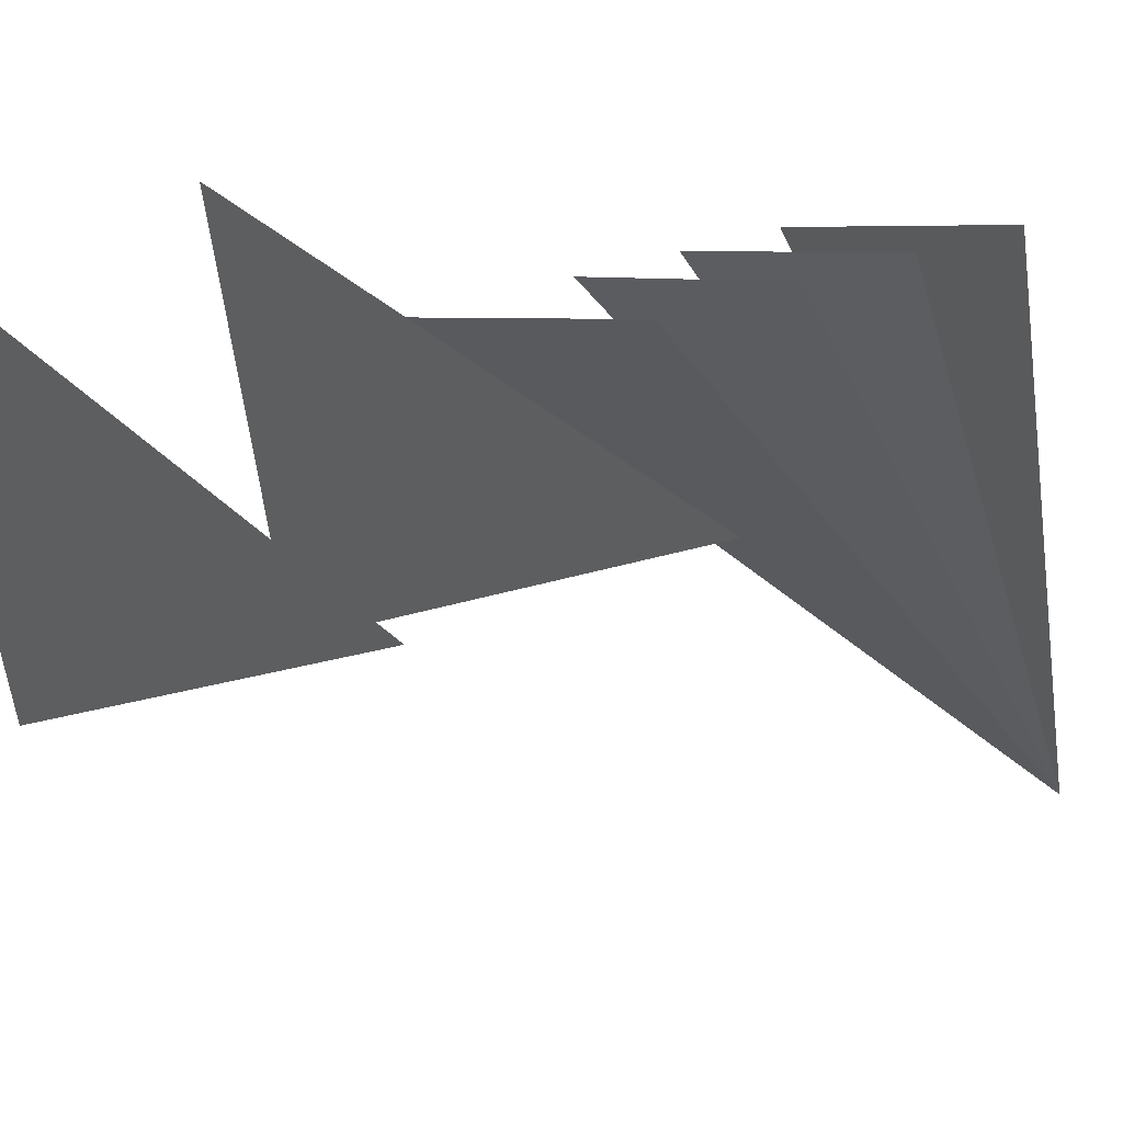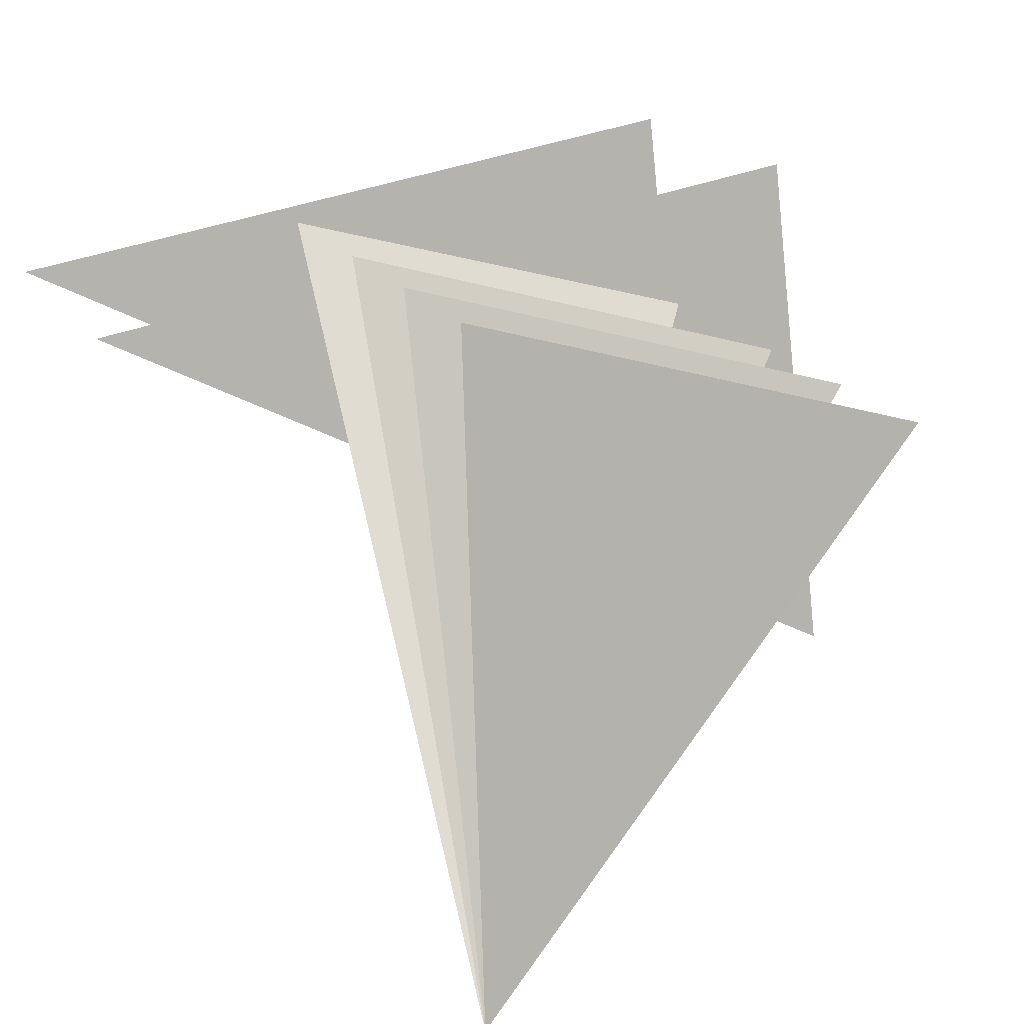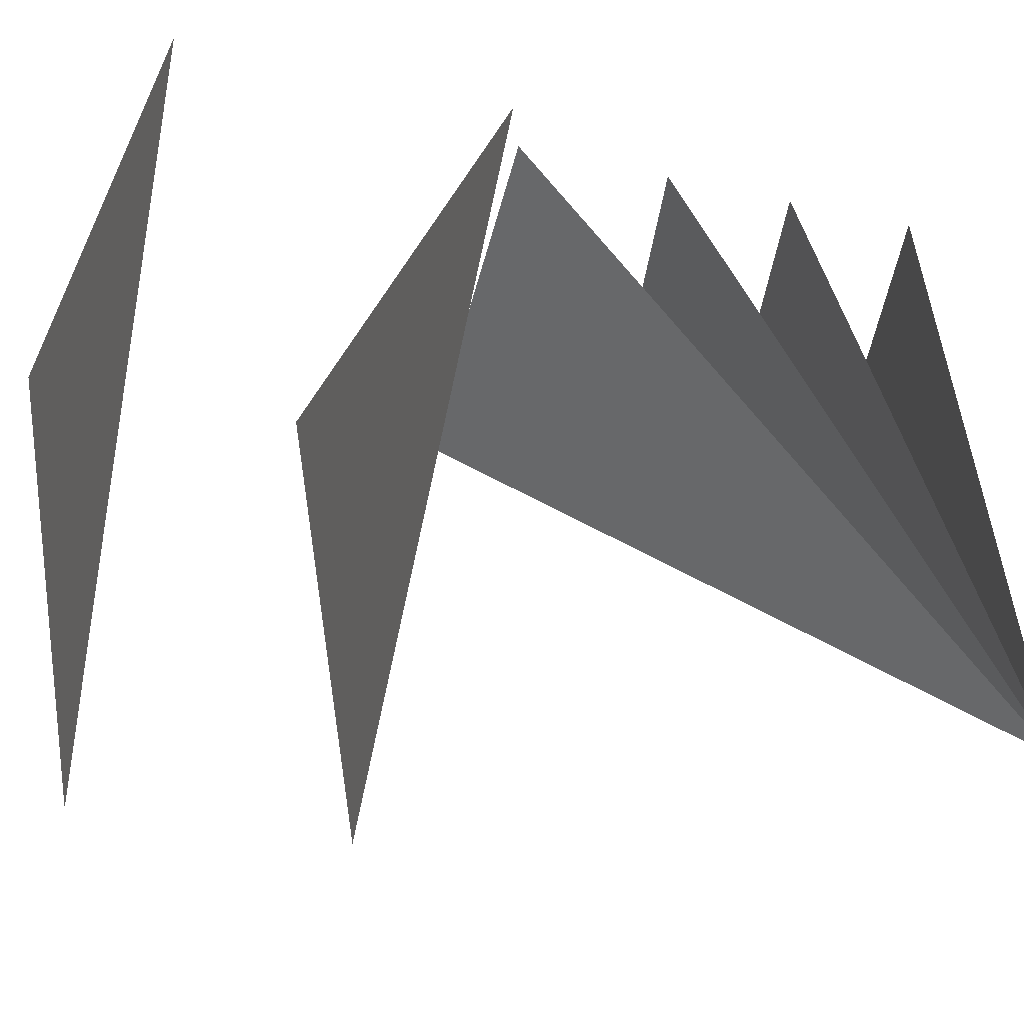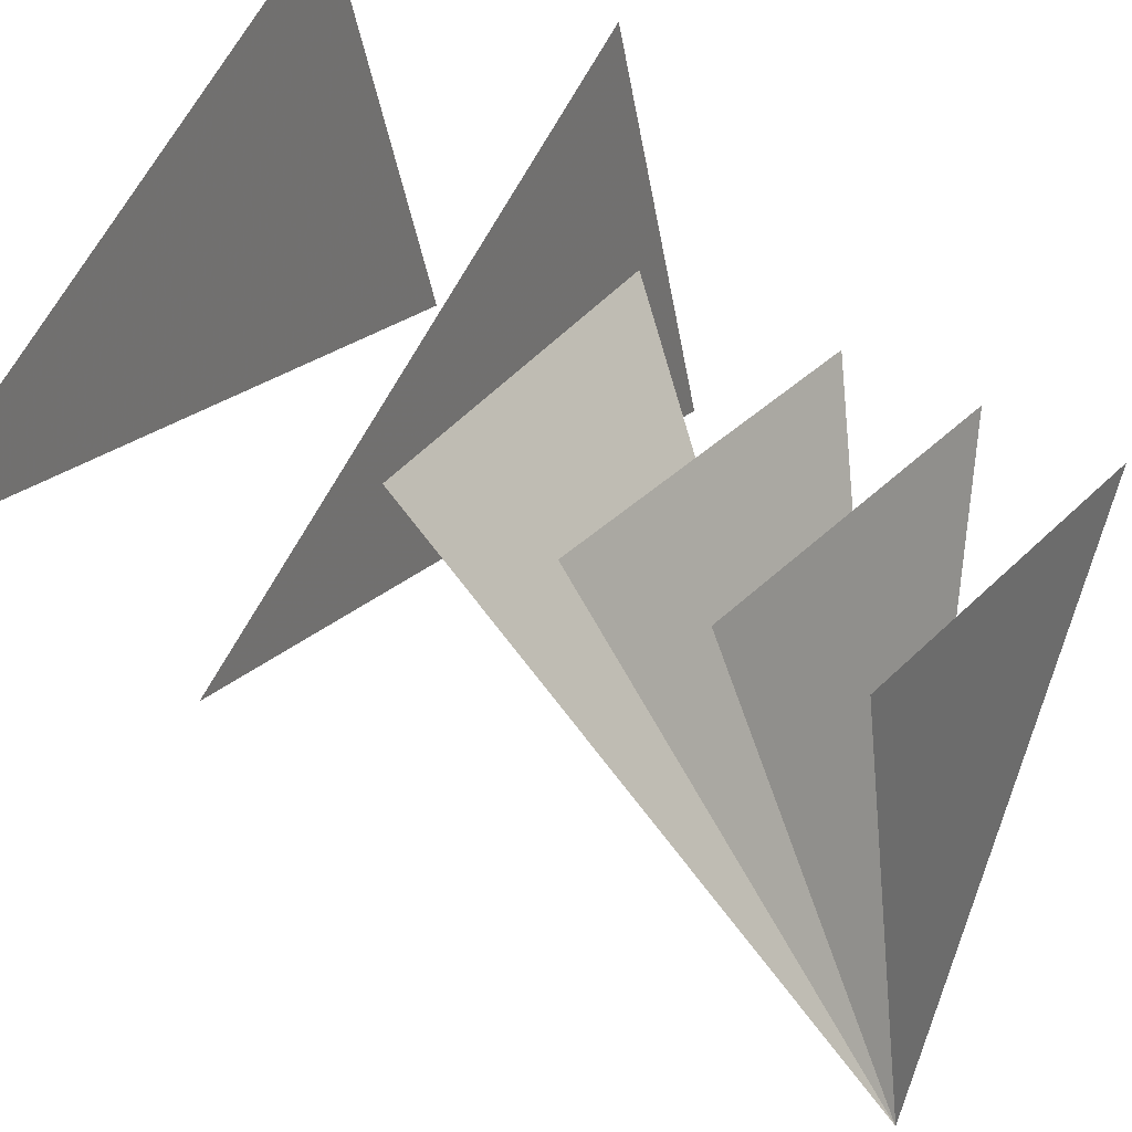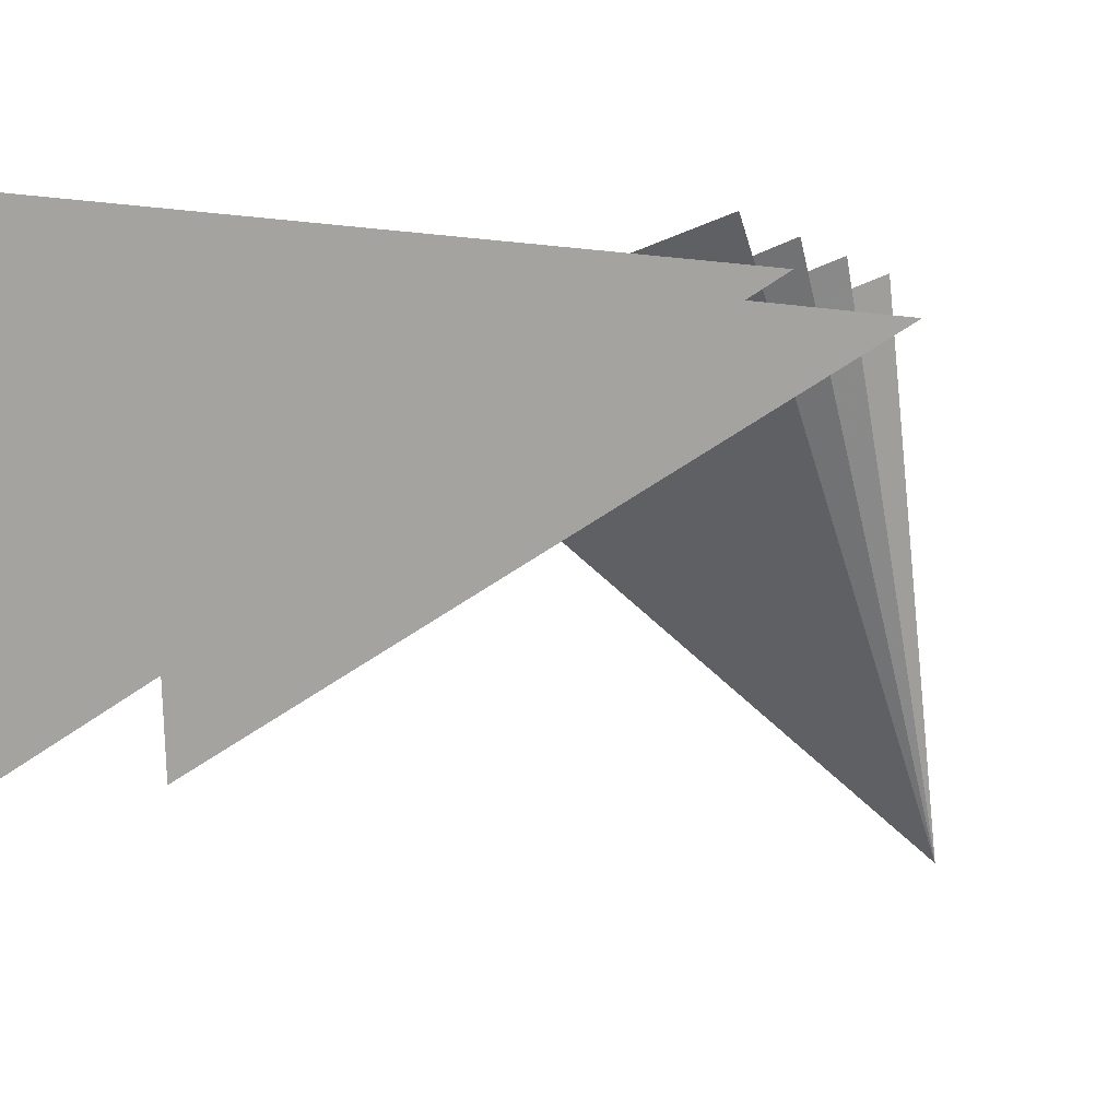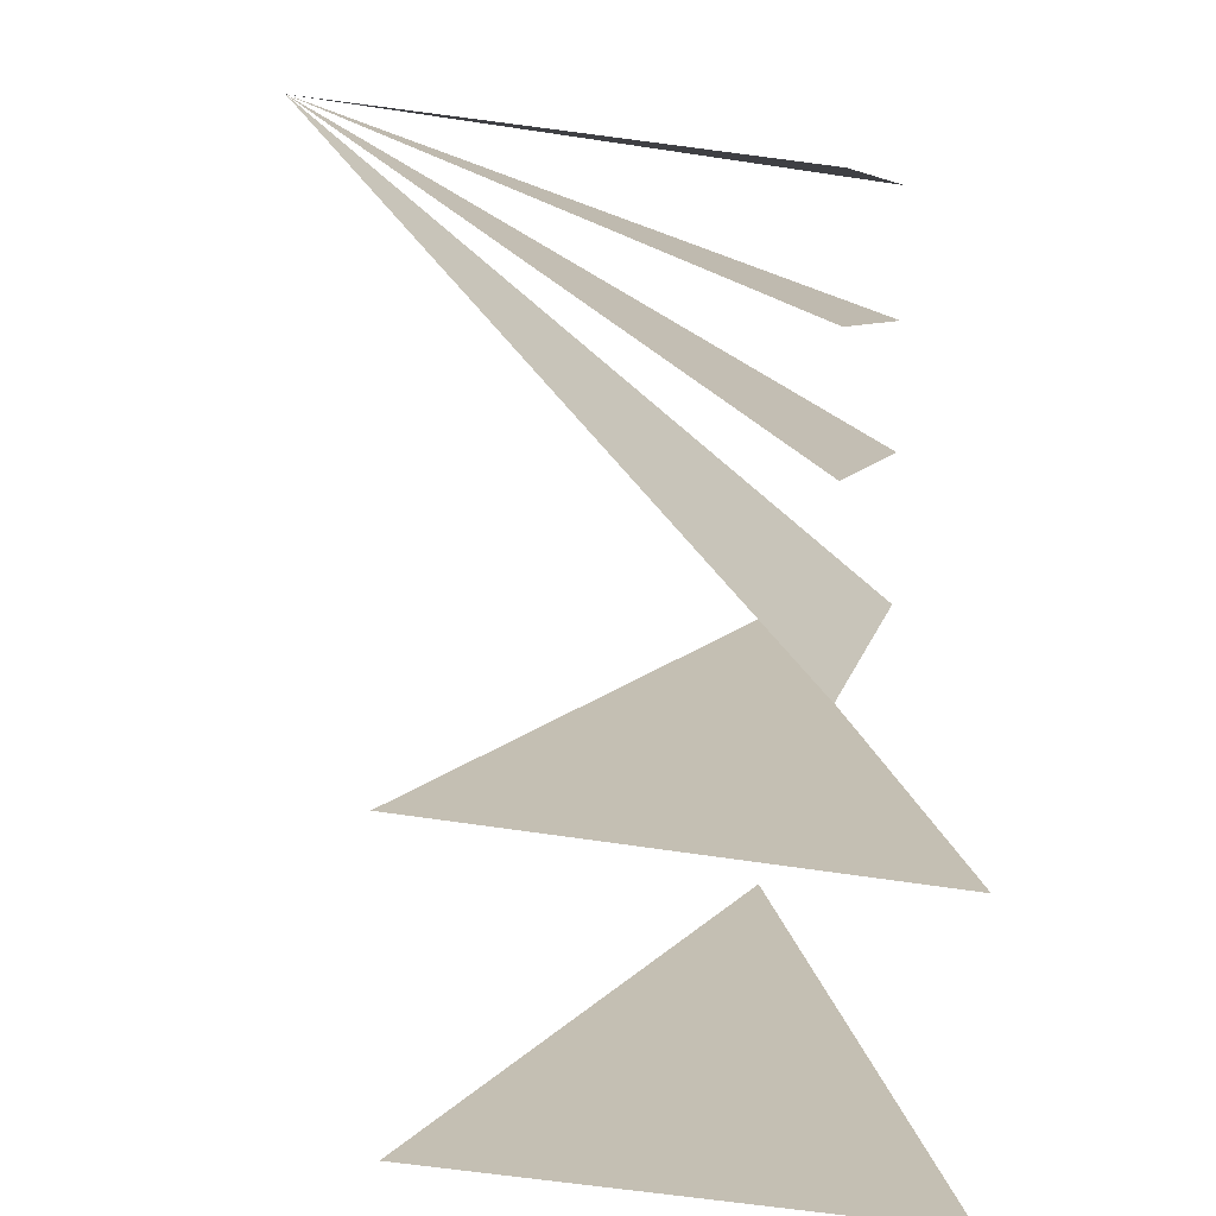
<metadata>
{"format":"obj","ext":"obj","renderer":"f3d","projection":"perspective","resolution":1024,"background":"white","views":[{"elev":23.9,"azim":-127.4,"up":"+Y"},{"elev":18.3,"azim":-22.7,"up":"+Y"},{"elev":-30.3,"azim":-107.8,"up":"+Y"},{"elev":52.6,"azim":-61.4,"up":"+Y"},{"elev":-2.3,"azim":-155.4,"up":"+Y"},{"elev":15.9,"azim":87.1,"up":"+Z"}]}
</metadata>
<code>
v -4.757 0.4999 8.286
v 4.558 11.48 7.749
v -4.373 13.99 6.283
v -4.757 0.4999 8.286
v 4.558 11.48 4.749
v -4.373 13.99 3.283
v -4.757 0.4999 8.286
v 4.558 11.48 1.749
v -4.373 13.99 0.2828
v -4.757 0.4999 8.286
v 4.558 11.48 -2.749
v -4.373 13.99 -3.283
v 8.757 2.5 -3.286
v -8.558 11.48 -4.749
v 8.373 13.99 -5.283
v 8.757 2.5 -10.29
v -8.558 11.48 -11.75
v 8.373 13.99 -12.28
f 1 2 3
f 4 5 6
f 7 8 9
f 10 11 12
f 13 14 15
f 16 17 18

</code>
